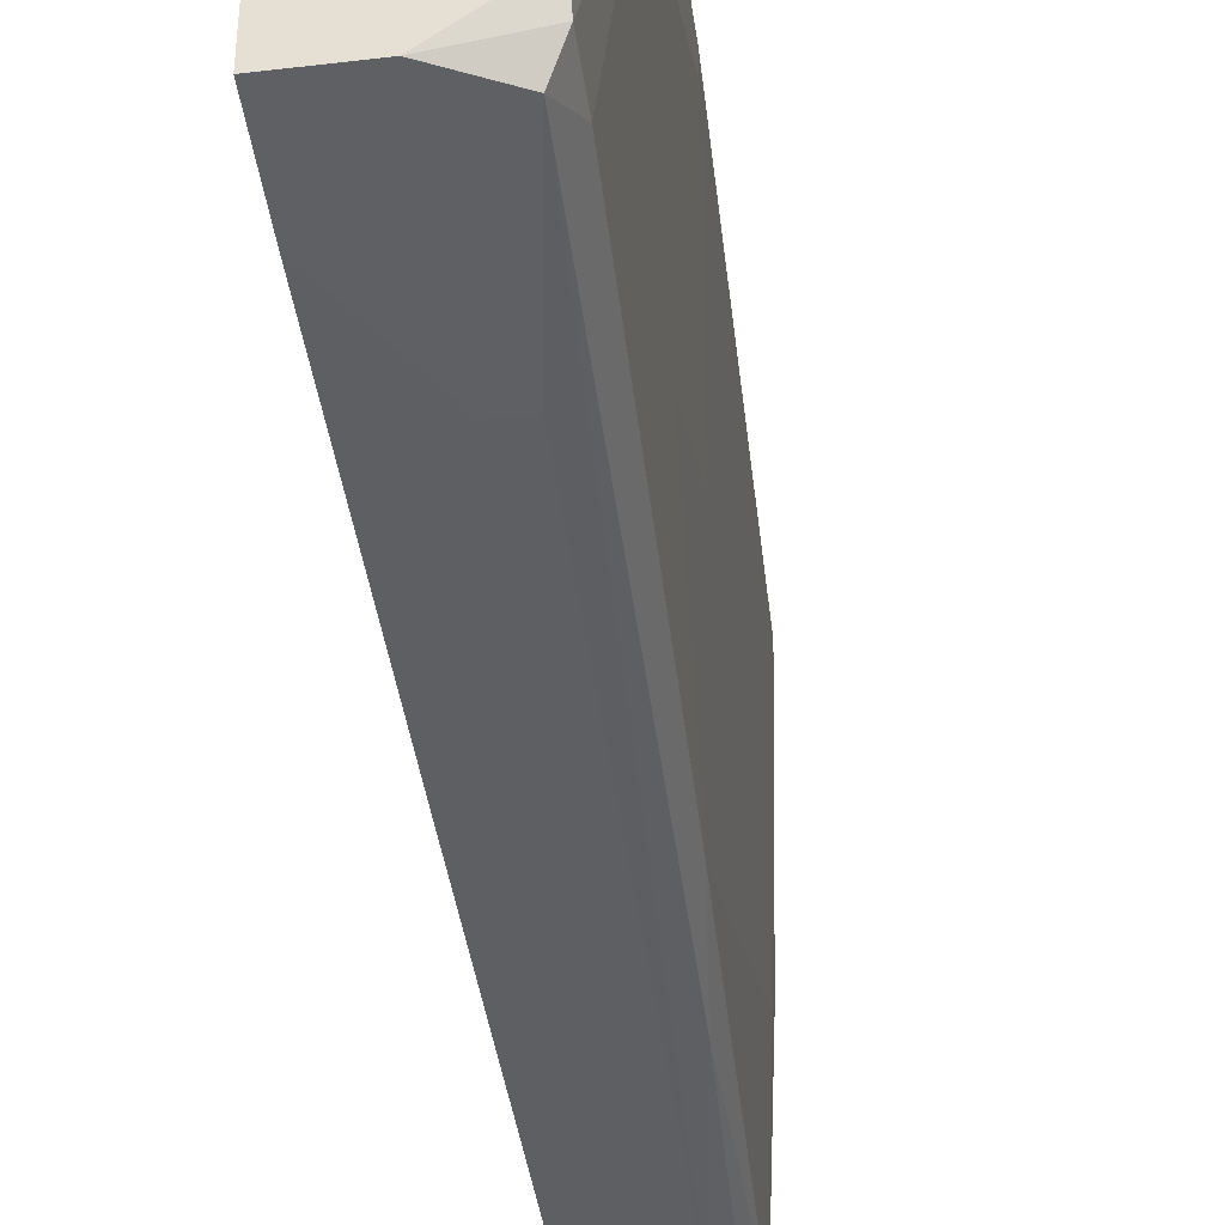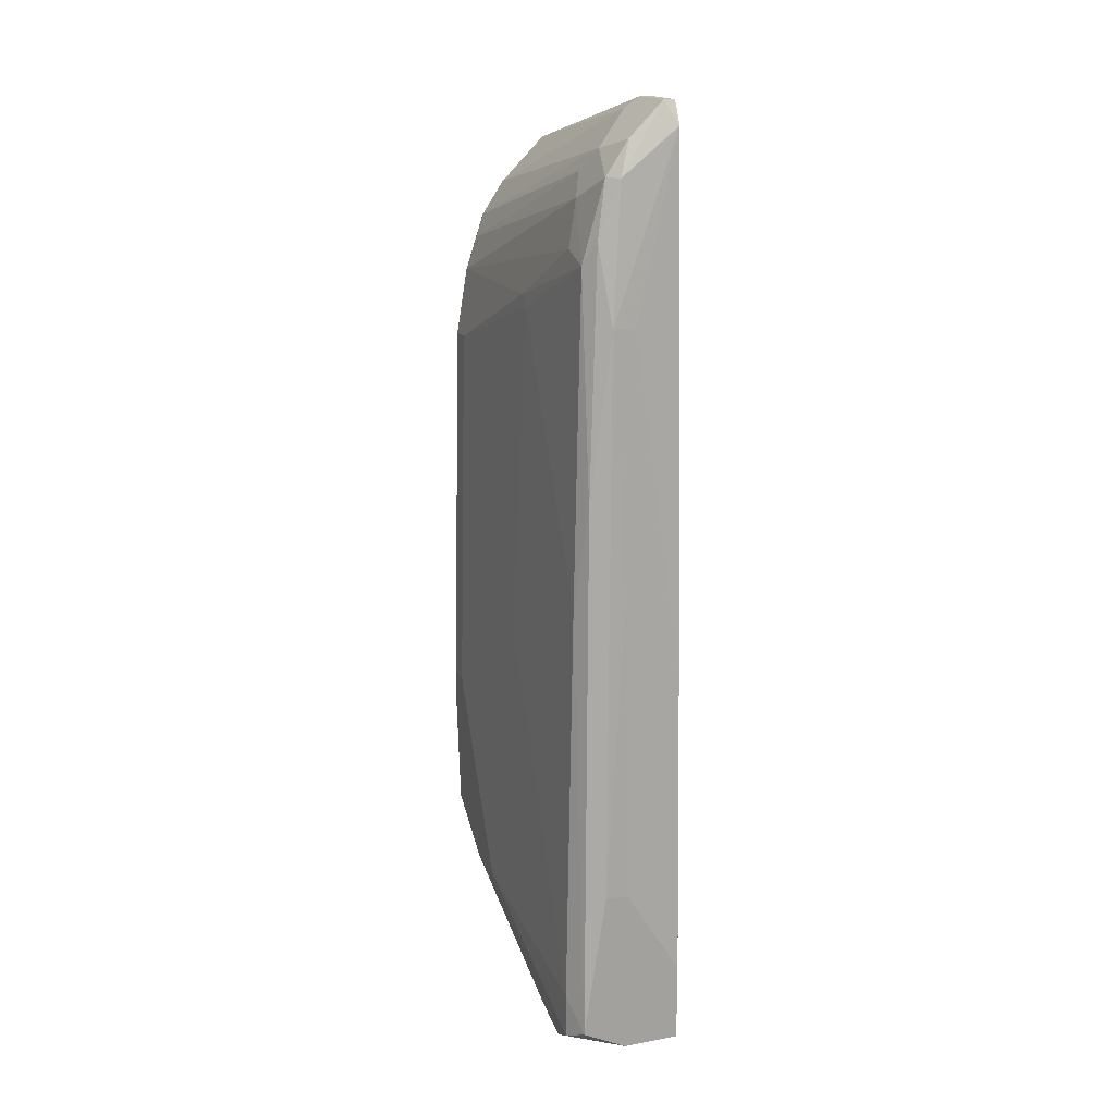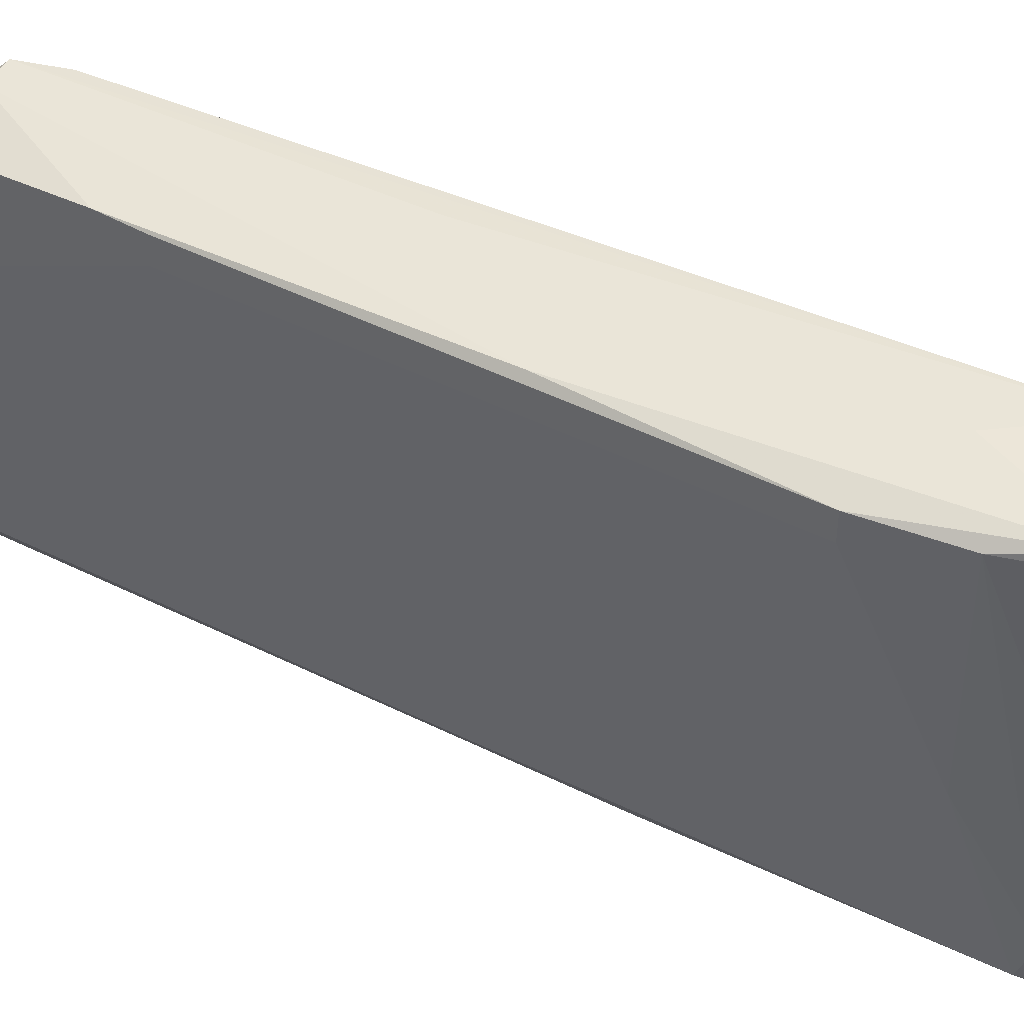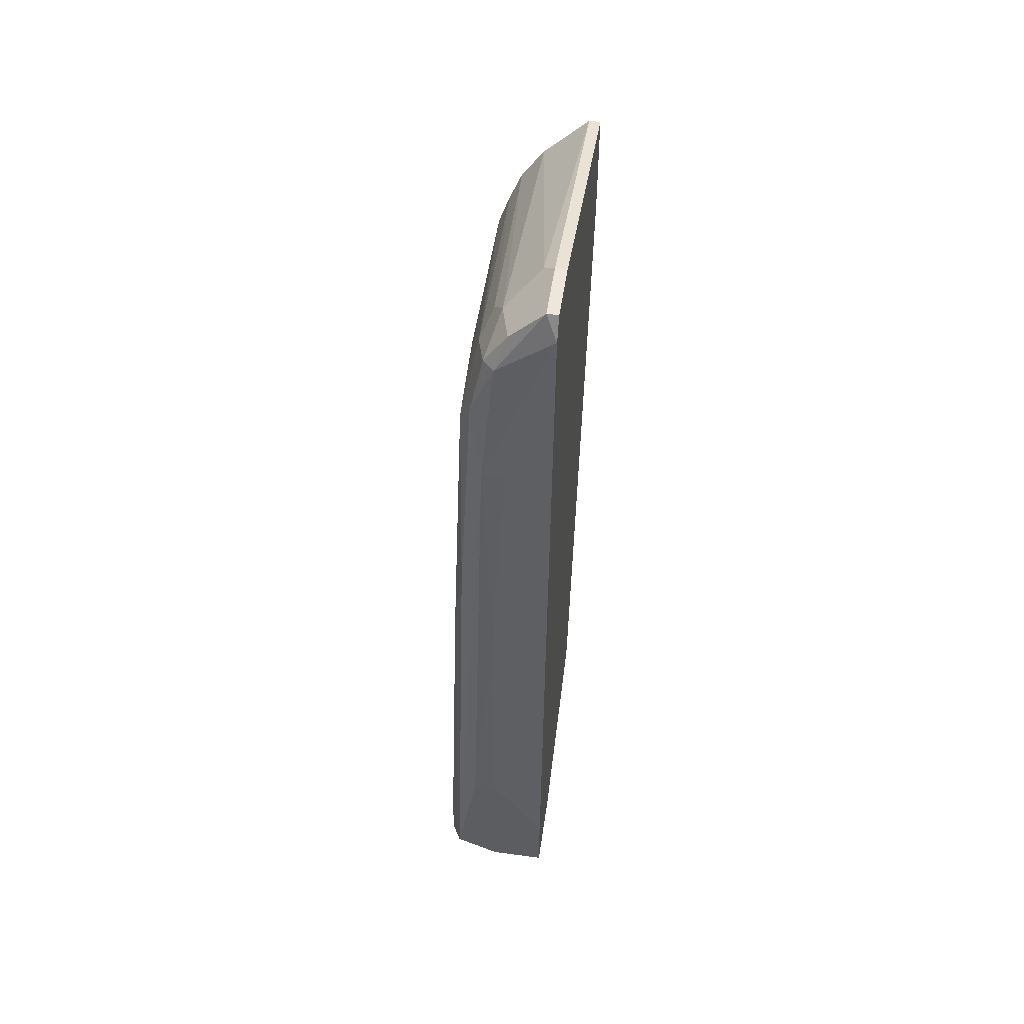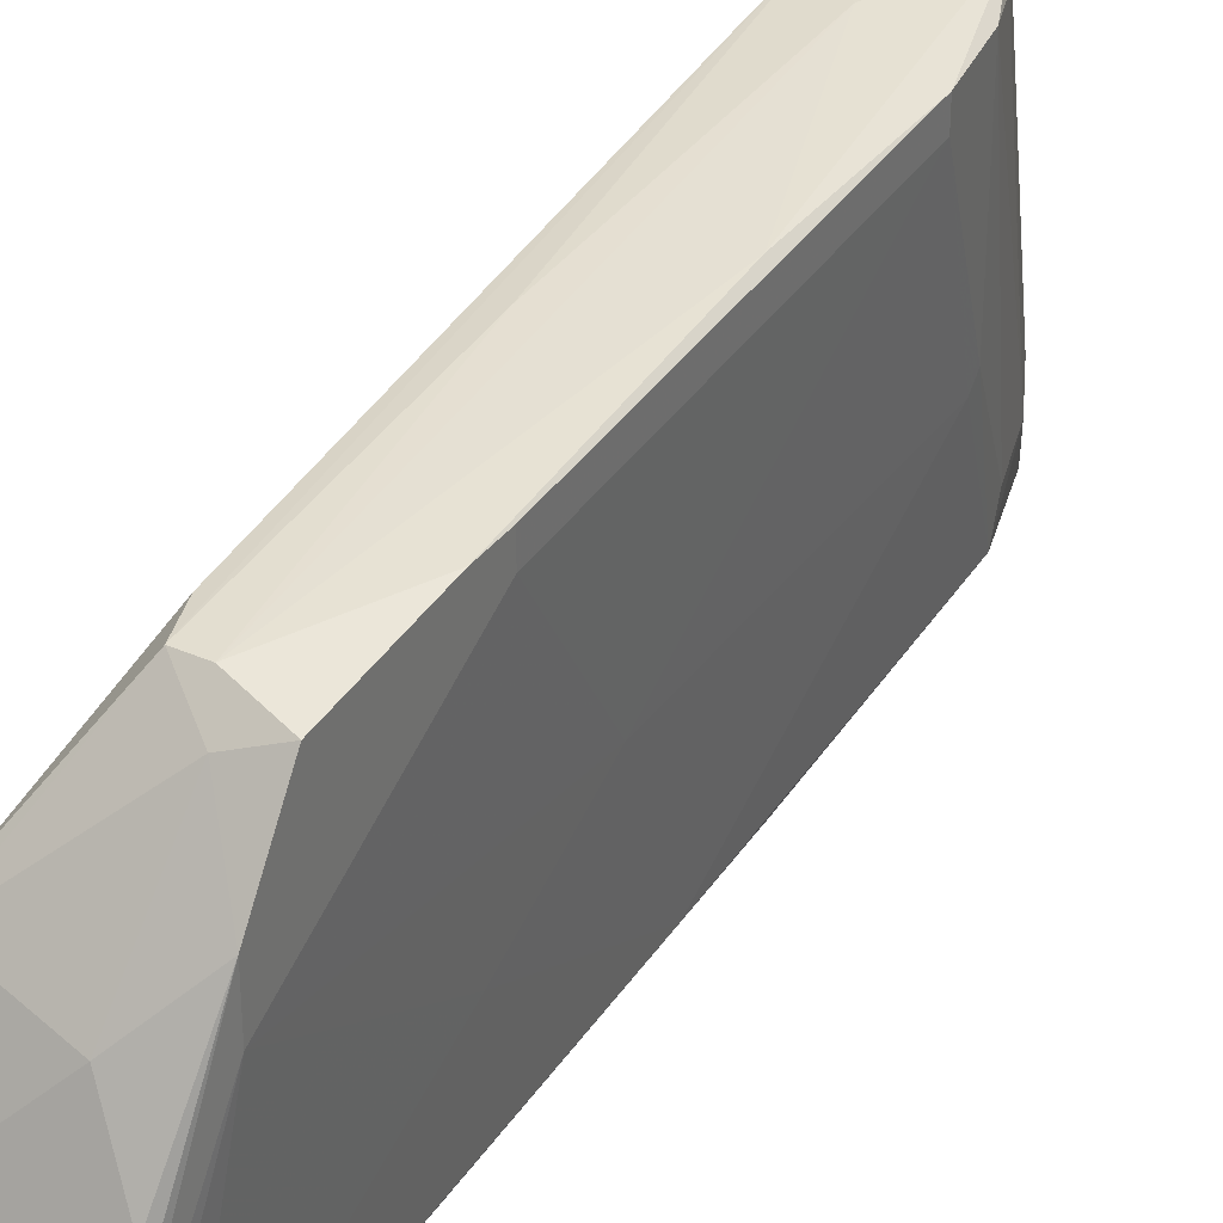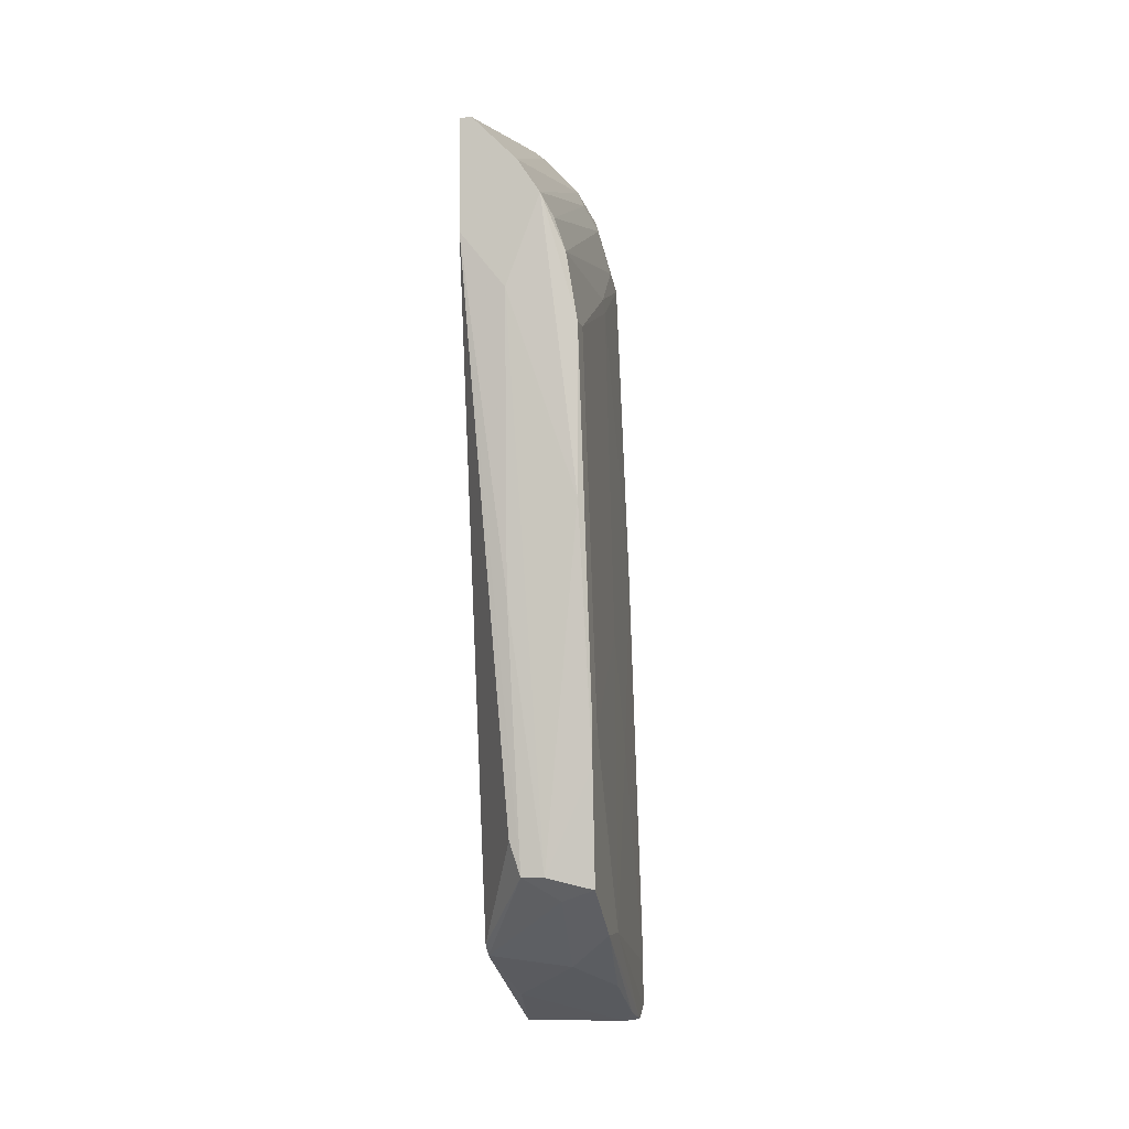
<metadata>
{"format":"obj","ext":"obj","renderer":"f3d","projection":"perspective","resolution":1024,"background":"white","views":[{"elev":-43.7,"azim":8.0,"up":"+Z"},{"elev":16.9,"azim":159.9,"up":"+Y"},{"elev":48.6,"azim":121.9,"up":"+Z"},{"elev":52.2,"azim":-171.6,"up":"+Y"},{"elev":34.1,"azim":30.9,"up":"+Z"},{"elev":-7.1,"azim":12.3,"up":"+Y"}]}
</metadata>
<code>
v 0.01393 -0.03321 -0.000671
v 0.01393 0.03266 -0.008905
v 0.01393 0.03266 -0.004788
v 0.01393 0.02854 0.01497
v 0.02216 -0.02498 0.0125
v 0.02216 -0.01427 0.01332
v 0.02216 -0.01427 0.01167
v 0.02216 -0.02828 0.004265
v 0.02216 -0.02828 0.007557
v 0.02216 -0.01675 0.01332
v 0.01311 -0.02992 -0.0122
v 0.01311 -0.02992 0.005911
v 0.01311 0.0203 0.01497
v 0.01311 0.031 -0.009729
v 0.01311 -0.03569 -0.0122
v 0.01311 -0.03569 -0.006434
v 0.01311 0.03266 -0.008905
v 0.01311 0.03266 -0.004788
v 0.01311 -0.006867 -0.01138
v 0.01311 -0.0291 0.006735
v 0.01311 0.02854 0.01497
v 0.02134 -0.0151 -0.003142
v 0.02134 -0.03157 -0.01055
v 0.02134 -0.03486 -0.005613
v 0.02134 -0.03486 -0.01055
v 0.02134 -0.03569 -0.008905
v 0.02134 -0.006867 0.000975
v 0.02134 0.01371 0.0125
v 0.02134 0.01371 0.01414
v 0.02134 -0.03239 0.00015
v 0.02134 0.001356 0.01414
v 0.02051 -0.03569 -0.007259
v 0.02051 0.01783 0.00015
v 0.02051 -0.03404 -0.0122
v 0.02051 -0.001923 -0.009729
v 0.02051 0.01866 0.01414
v 0.02051 0.01866 0.000975
v 0.01887 -0.02333 -0.0122
v 0.01887 0.02359 -0.009729
v 0.01887 0.02277 0.01497
v 0.01887 0.02607 -0.005613
v 0.01887 -0.03074 0.004265
v 0.01887 -0.02415 0.01332
v 0.01722 0.02936 -0.005613
v 0.01722 -0.001113 -0.01138
v 0.01722 -0.02333 -0.0122
v 0.01722 0.02524 0.01497
v 0.01722 -0.03569 -0.0122
v 0.01722 0.02771 -0.009729
v 0.01722 -0.02415 0.01332
v 0.01969 0.02194 -0.008905
v 0.01969 0.005477 -0.01055
v 0.01969 0.02277 -0.006434
v 0.01969 0.02112 0.01414
v 0.01969 -0.0258 0.01167
v 0.01804 0.01783 -0.01055
v 0.01804 0.02771 -0.008905
v 0.01804 0.02771 -0.003966
v 0.0164 -0.005214 0.01414
v 0.0164 0.03018 -0.008905
v 0.0164 0.01783 -0.01055
v 0.0164 0.01618 0.01497
v 0.0164 -0.02169 0.01332
v 0.01475 0.03183 -0.003966
f 54 41 58
f 15 20 14
f 14 20 13
f 20 63 13
f 4 13 40
f 20 15 16
f 34 15 46
f 13 4 21
f 14 13 21
f 6 5 8
f 16 15 26
f 14 21 17
f 51 57 41
f 41 57 44
f 15 14 19
f 64 4 47
f 4 40 47
f 44 64 47
f 40 44 47
f 23 34 35
f 51 33 35
f 40 13 62
f 62 43 31
f 40 62 31
f 34 56 52
f 51 35 52
f 35 34 52
f 20 16 12
f 8 5 9
f 24 26 9
f 26 8 9
f 63 20 50
f 13 63 50
f 5 43 50
f 20 12 50
f 6 28 29
f 28 36 29
f 36 40 29
f 31 6 29
f 40 31 29
f 4 64 3
f 21 4 3
f 64 44 3
f 57 51 39
f 51 52 39
f 52 56 39
f 51 41 53
f 41 36 53
f 56 34 38
f 34 46 38
f 33 28 27
f 44 57 60
f 46 19 45
f 56 38 45
f 38 46 45
f 28 6 7
f 6 8 7
f 8 27 7
f 27 28 7
f 15 34 48
f 26 15 48
f 56 14 49
f 39 56 49
f 57 39 49
f 60 57 49
f 46 15 11
f 15 19 11
f 19 46 11
f 12 16 1
f 42 12 1
f 12 42 55
f 42 9 55
f 9 5 55
f 5 50 55
f 50 12 55
f 26 24 32
f 16 26 32
f 1 16 32
f 42 1 32
f 14 56 61
f 19 14 61
f 56 45 61
f 45 19 61
f 24 9 30
f 9 42 30
f 32 24 30
f 42 32 30
f 17 21 18
f 21 3 18
f 3 17 18
f 36 28 37
f 33 51 37
f 28 33 37
f 53 36 37
f 51 53 37
f 5 6 10
f 43 5 10
f 31 43 10
f 6 31 10
f 62 13 59
f 43 62 59
f 13 50 59
f 50 43 59
f 14 17 2
f 17 3 2
f 3 44 2
f 44 60 2
f 49 14 2
f 60 49 2
f 40 36 54
f 36 41 54
f 8 23 22
f 23 35 22
f 35 33 22
f 27 8 22
f 33 27 22
f 34 23 25
f 23 8 25
f 8 26 25
f 48 34 25
f 26 48 25
f 41 44 58
f 44 40 58
f 40 54 58

</code>
